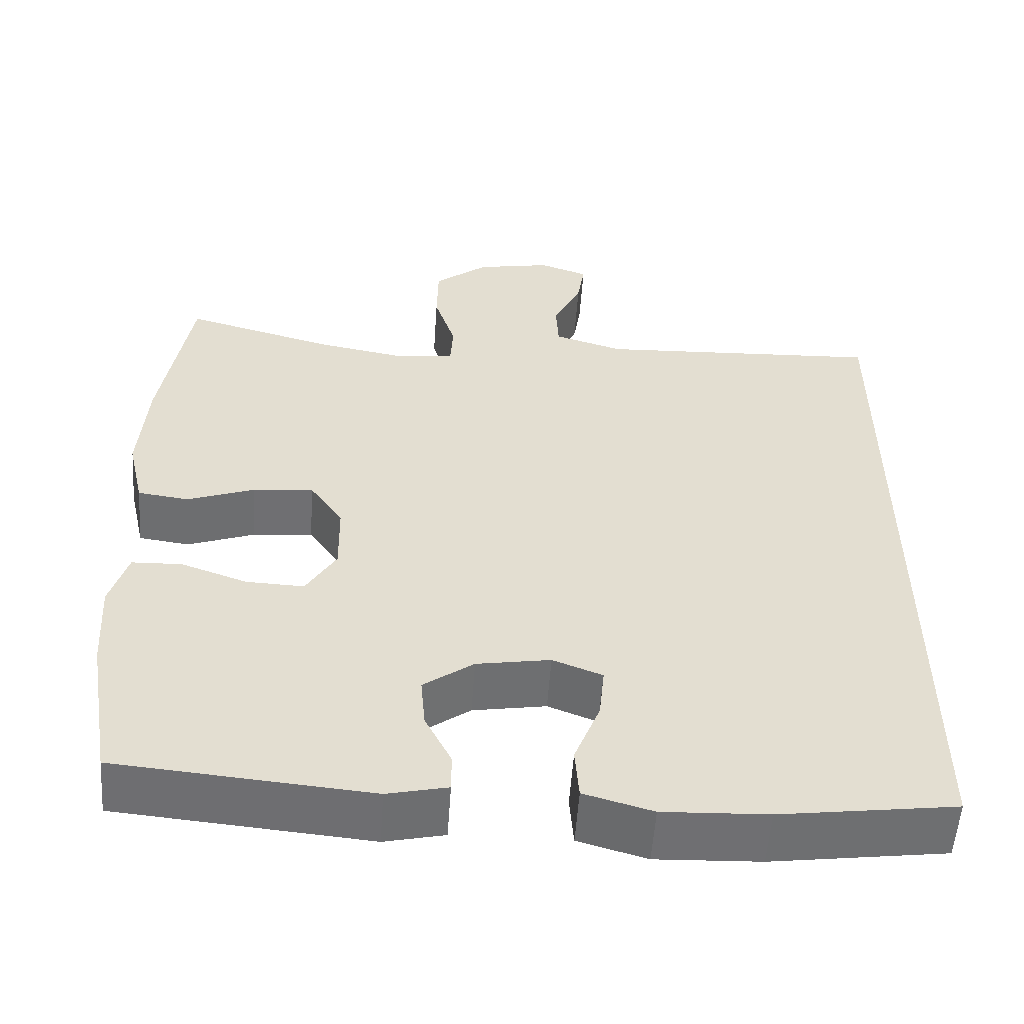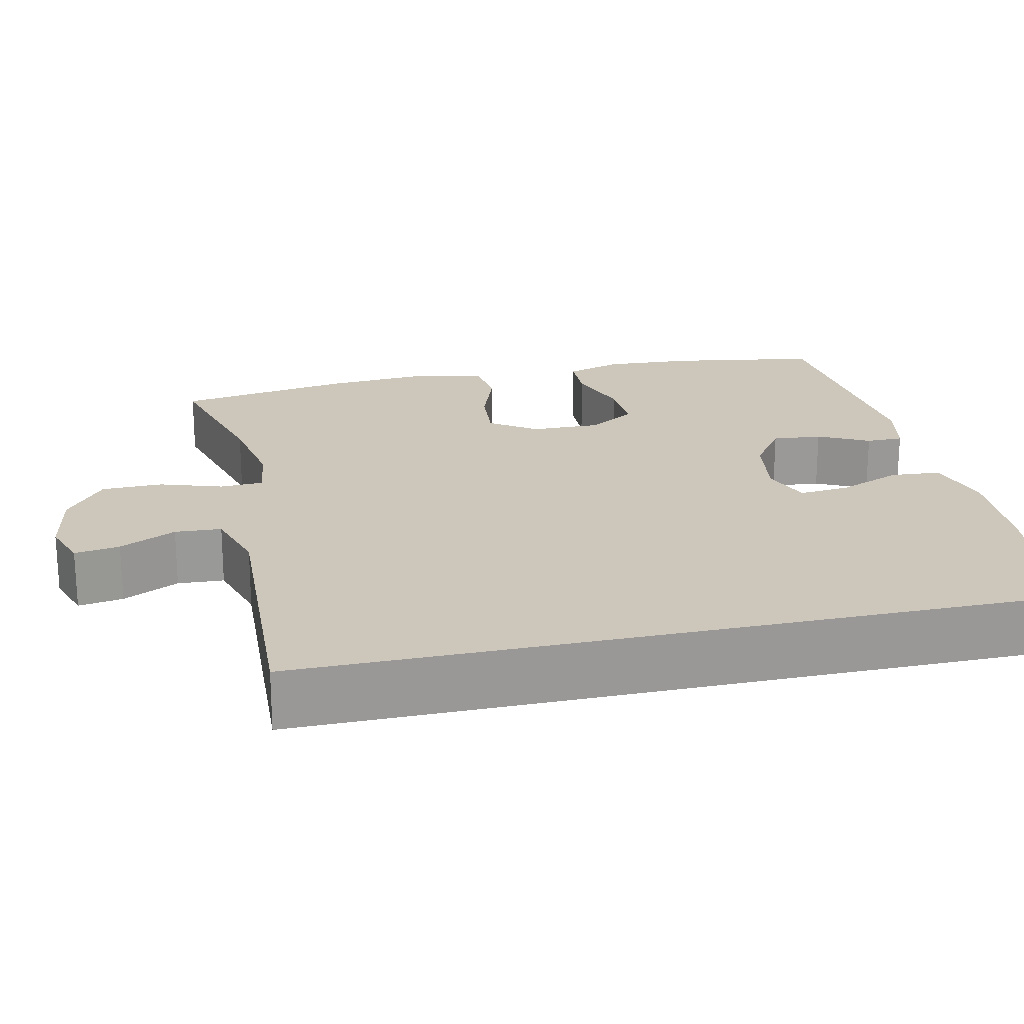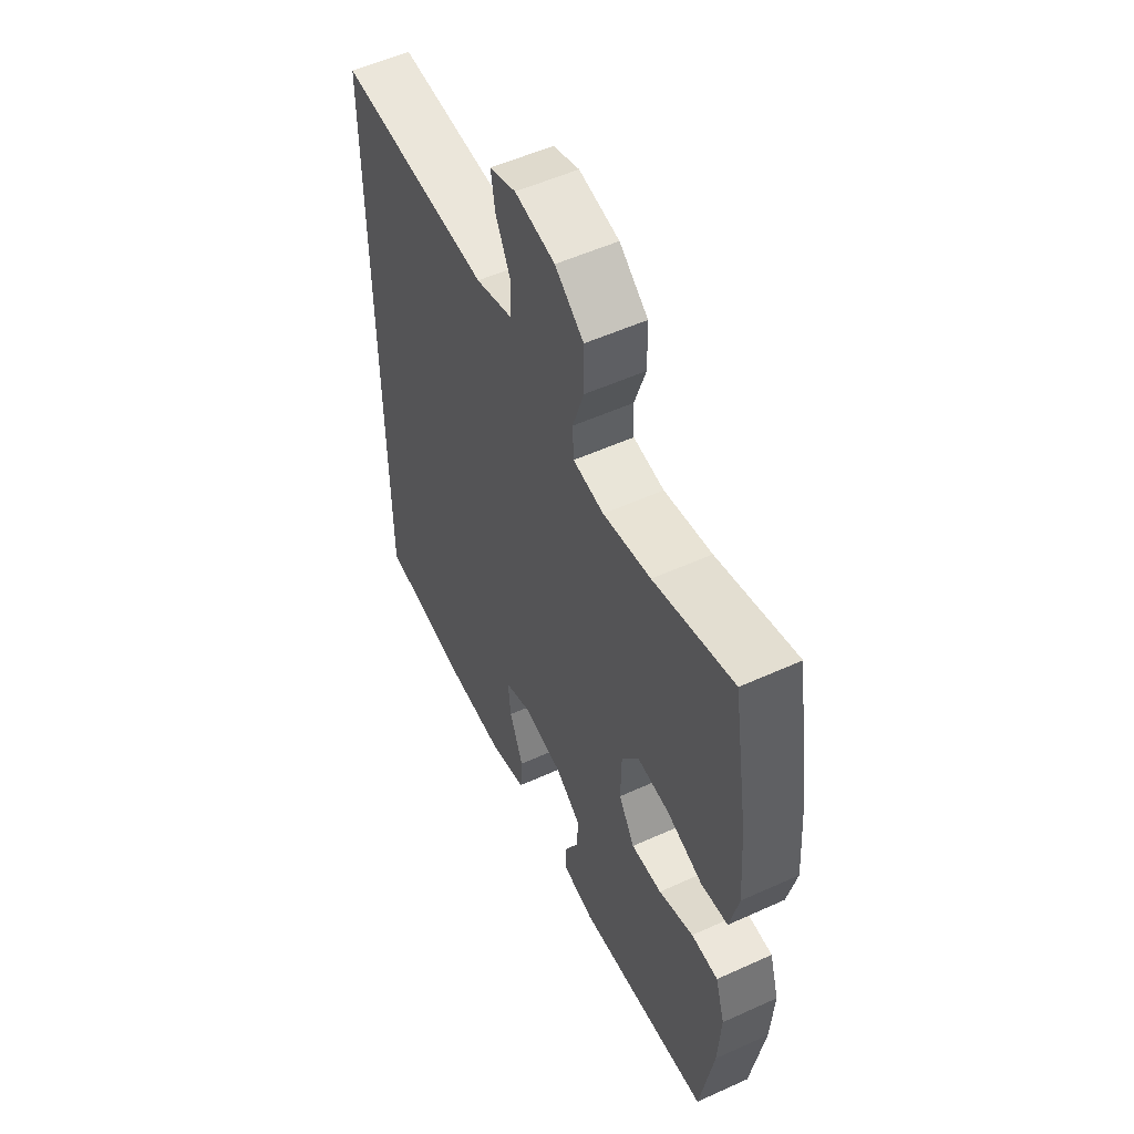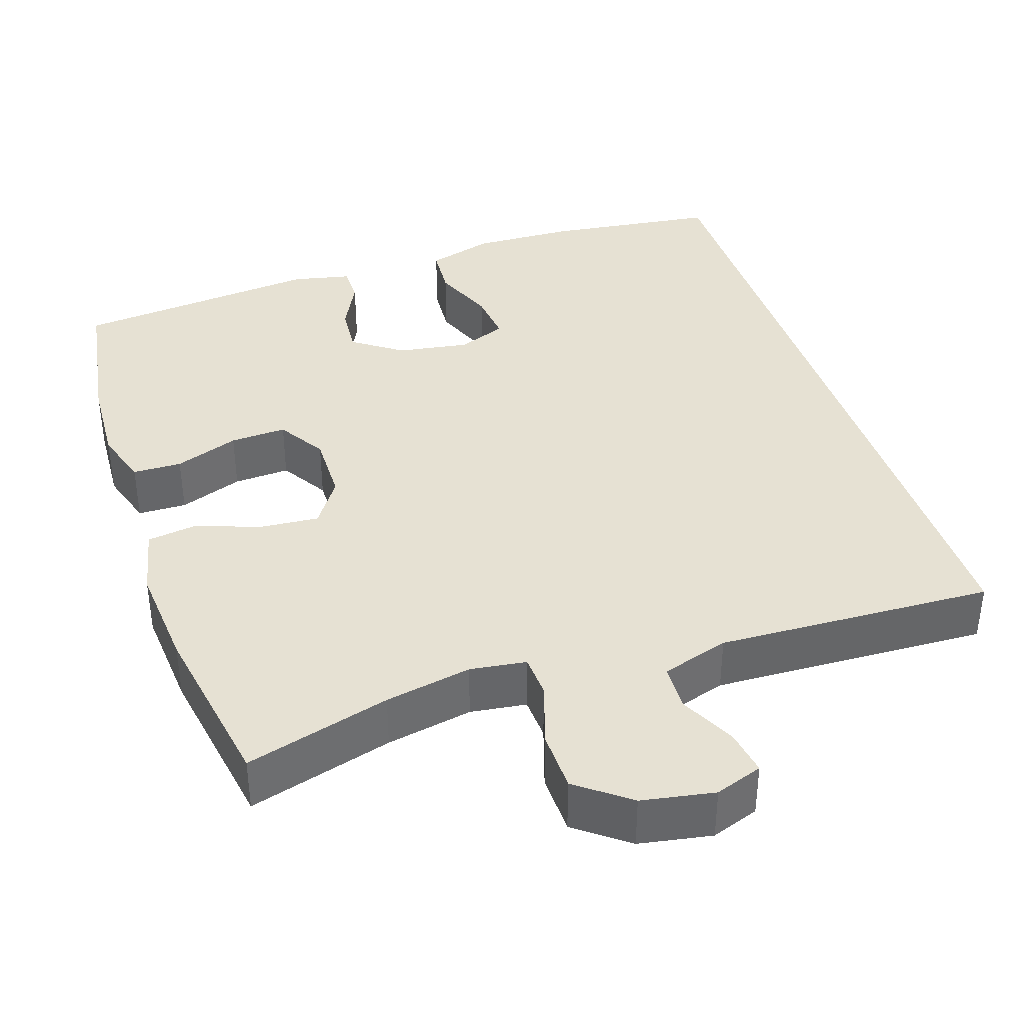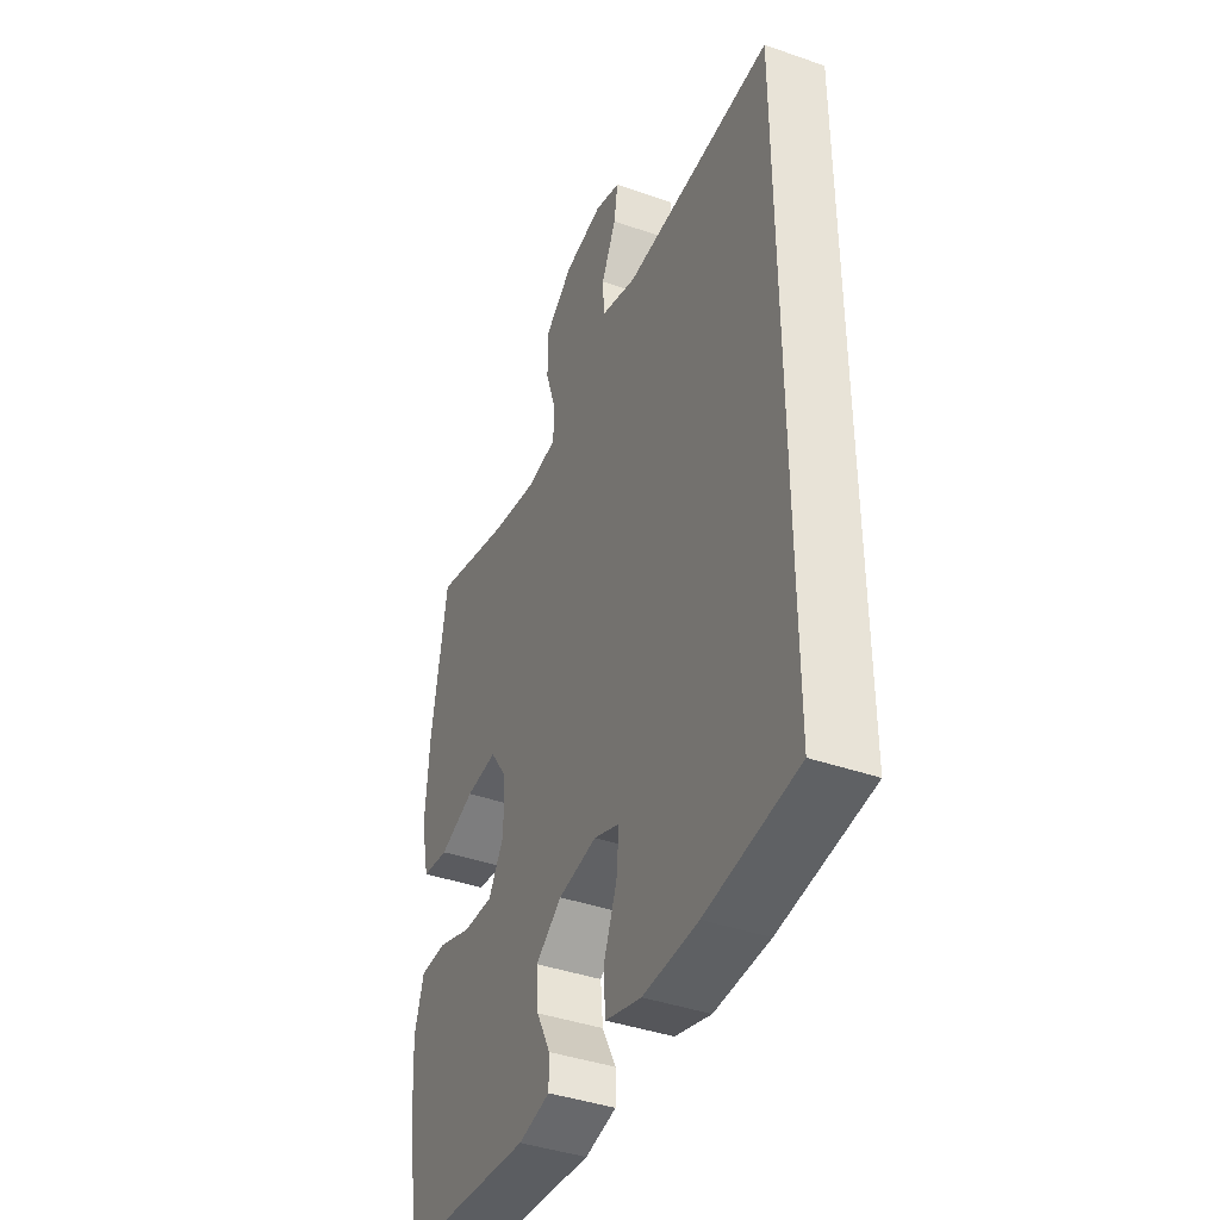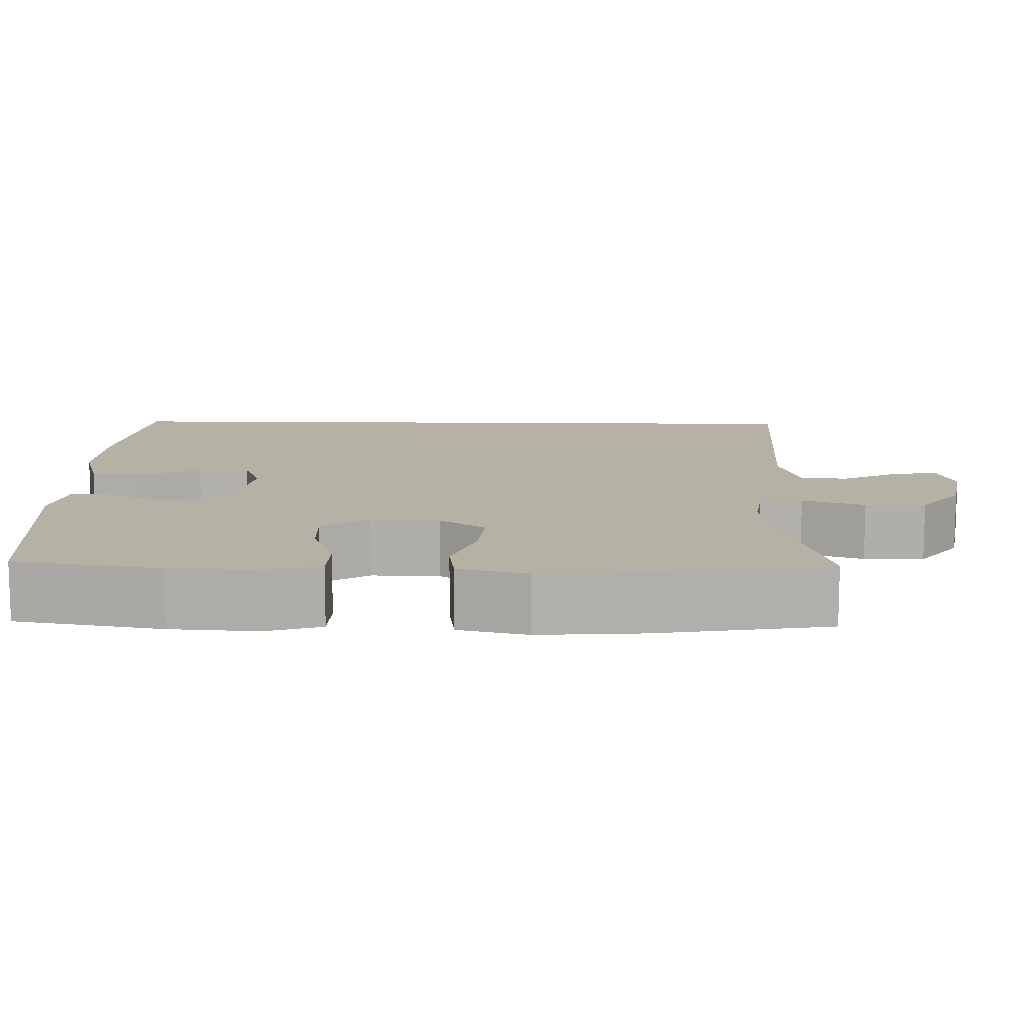
<metadata>
{"format":"obj","ext":"obj","renderer":"f3d","projection":"perspective","resolution":1024,"background":"white","views":[{"elev":-54.7,"azim":-3.9,"up":"+Z"},{"elev":21.5,"azim":77.4,"up":"+Y"},{"elev":53.9,"azim":-115.8,"up":"+Z"},{"elev":38.7,"azim":-18.6,"up":"+Y"},{"elev":-40.6,"azim":66.8,"up":"+Z"},{"elev":12.0,"azim":-88.6,"up":"+Y"}]}
</metadata>
<code>
o path240
v 0.134 0.0375 0.4596
v 0.04492 0.0375 0.4866
v 0.04159 0.0375 0.5482
v 0.07809 0.0375 0.6231
v 0.08758 0.0375 0.683
v 0.02446 0.0375 0.7047
v -0.07197 0.0375 0.6868
v -0.1411 0.0375 0.6335
v -0.1425 0.0375 0.553
v -0.1151 0.0375 0.4698
v -0.1181 0.0375 0.413
v -0.1927 0.0375 0.4026
v -0.3077 0.0375 0.4235
v -0.5005 0.0375 0.4763
v -0.5383 0.0375 0.246
v -0.5486 0.0375 0.1074
v -0.5275 0.0375 0.01503
v -0.4623 0.0375 0.006146
v -0.3753 0.0375 0.03704
v -0.2977 0.0375 0.0438
v -0.2554 0.0375 -0.01718
v -0.2537 0.0375 -0.1083
v -0.2926 0.0375 -0.1716
v -0.3671 0.0375 -0.1685
v -0.4519 0.0375 -0.1386
v -0.5168 0.0375 -0.1406
v -0.5398 0.0375 -0.2152
v -0.5328 0.0375 -0.3311
v -0.5005 0.0375 -0.5254
v -0.1741 0.0375 -0.5545
v -0.09664 0.0375 -0.5373
v -0.09669 0.0375 -0.4884
v -0.1309 0.0375 -0.4215
v -0.1366 0.0375 -0.3561
v -0.07183 0.0375 -0.3099
v 0.02306 0.0375 -0.2944
v 0.08715 0.0375 -0.319
v 0.0805 0.0375 -0.3862
v 0.04721 0.0375 -0.4697
v 0.05238 0.0375 -0.5362
v 0.1408 0.0375 -0.5612
v 0.2759 0.0375 -0.5557
v 0.5014 0.0375 -0.5254
v 0.5014 0.0375 0.4763
v 0.134 -0.0375 0.4596
v 0.04492 -0.0375 0.4866
v 0.04159 -0.0375 0.5482
v 0.07809 -0.0375 0.6231
v 0.08758 -0.0375 0.683
v 0.02446 -0.0375 0.7047
v -0.07197 -0.0375 0.6868
v -0.1411 -0.0375 0.6335
v -0.1425 -0.0375 0.553
v -0.1151 -0.0375 0.4698
v -0.1181 -0.0375 0.413
v -0.1927 -0.0375 0.4026
v -0.3077 -0.0375 0.4235
v -0.5005 -0.0375 0.4763
v -0.5383 -0.0375 0.246
v -0.5486 -0.0375 0.1074
v -0.5275 -0.0375 0.01503
v -0.4623 -0.0375 0.006146
v -0.3753 -0.0375 0.03704
v -0.2977 -0.0375 0.0438
v -0.2554 -0.0375 -0.01718
v -0.2537 -0.0375 -0.1083
v -0.2926 -0.0375 -0.1716
v -0.3671 -0.0375 -0.1685
v -0.4519 -0.0375 -0.1386
v -0.5168 -0.0375 -0.1406
v -0.5398 -0.0375 -0.2152
v -0.5328 -0.0375 -0.3311
v -0.5005 -0.0375 -0.5254
v -0.1741 -0.0375 -0.5545
v -0.09664 -0.0375 -0.5373
v -0.09669 -0.0375 -0.4884
v -0.1309 -0.0375 -0.4215
v -0.1366 -0.0375 -0.3561
v -0.07183 -0.0375 -0.3099
v 0.02306 -0.0375 -0.2944
v 0.08715 -0.0375 -0.319
v 0.0805 -0.0375 -0.3862
v 0.04721 -0.0375 -0.4697
v 0.05238 -0.0375 -0.5362
v 0.1408 -0.0375 -0.5612
v 0.2759 -0.0375 -0.5557
v 0.5014 -0.0375 -0.5254
v 0.5014 -0.0375 0.4763
v 0.05238 0.0375 -0.5362
v 0.05238 0.0375 -0.5362
v 0.1408 0.0375 -0.5612
v 0.2759 0.0375 -0.5557
v -0.1741 0.0375 -0.5545
v -0.09664 0.0375 -0.5373
v -0.09664 0.0375 -0.5373
v -0.09669 0.0375 -0.4884
v -0.5005 0.0375 -0.5254
v -0.5005 0.0375 -0.5254
v 0.04721 0.0375 -0.4697
v 0.5014 0.0375 -0.5254
v 0.5014 0.0375 -0.5254
v 0.5014 0.0375 0.4763
v 0.5014 0.0375 0.4763
v -0.1309 0.0375 -0.4215
v 0.0805 0.0375 -0.3862
v -0.5328 0.0375 -0.3311
v -0.1366 0.0375 -0.3561
v 0.08715 0.0375 -0.319
v 0.08715 0.0375 -0.319
v -0.07183 0.0375 -0.3099
v -0.5398 0.0375 -0.2152
v 0.02306 0.0375 -0.2944
v -0.5168 0.0375 -0.1406
v -0.5168 0.0375 -0.1406
v -0.2926 0.0375 -0.1716
v -0.2926 0.0375 -0.1716
v -0.3671 0.0375 -0.1685
v -0.2537 0.0375 -0.1083
v -0.4519 0.0375 -0.1386
v -0.2554 0.0375 -0.01718
v -0.2977 0.0375 0.0438
v -0.2977 0.0375 0.0438
v -0.5275 0.0375 0.01503
v -0.5275 0.0375 0.01503
v -0.4623 0.0375 0.006146
v -0.3753 0.0375 0.03704
v -0.5486 0.0375 0.1074
v -0.5383 0.0375 0.246
v -0.5005 0.0375 0.4763
v -0.5005 0.0375 0.4763
v -0.3077 0.0375 0.4235
v -0.1927 0.0375 0.4026
v -0.1181 0.0375 0.413
v -0.1181 0.0375 0.413
v -0.1151 0.0375 0.4698
v 0.134 0.0375 0.4596
v 0.04492 0.0375 0.4866
v 0.04492 0.0375 0.4866
v -0.1425 0.0375 0.553
v 0.04159 0.0375 0.5482
v 0.07809 0.0375 0.6231
v -0.1411 0.0375 0.6335
v 0.08758 0.0375 0.683
v 0.08758 0.0375 0.683
v -0.07197 0.0375 0.6868
v 0.02446 0.0375 0.7047
v 0.05238 -0.0375 -0.5362
v 0.05238 -0.0375 -0.5362
v 0.1408 -0.0375 -0.5612
v 0.2759 -0.0375 -0.5557
v -0.1741 -0.0375 -0.5545
v -0.09664 -0.0375 -0.5373
v -0.09664 -0.0375 -0.5373
v -0.09669 -0.0375 -0.4884
v -0.5005 -0.0375 -0.5254
v -0.5005 -0.0375 -0.5254
v 0.04721 -0.0375 -0.4697
v 0.5014 -0.0375 -0.5254
v 0.5014 -0.0375 -0.5254
v 0.5014 -0.0375 0.4763
v 0.5014 -0.0375 0.4763
v -0.1309 -0.0375 -0.4215
v 0.0805 -0.0375 -0.3862
v -0.5328 -0.0375 -0.3311
v -0.1366 -0.0375 -0.3561
v 0.08715 -0.0375 -0.319
v 0.08715 -0.0375 -0.319
v -0.07183 -0.0375 -0.3099
v -0.5398 -0.0375 -0.2152
v 0.02306 -0.0375 -0.2944
v -0.5168 -0.0375 -0.1406
v -0.5168 -0.0375 -0.1406
v -0.2926 -0.0375 -0.1716
v -0.2926 -0.0375 -0.1716
v -0.3671 -0.0375 -0.1685
v -0.2537 -0.0375 -0.1083
v -0.4519 -0.0375 -0.1386
v -0.2554 -0.0375 -0.01718
v -0.2977 -0.0375 0.0438
v -0.2977 -0.0375 0.0438
v -0.5275 -0.0375 0.01503
v -0.5275 -0.0375 0.01503
v -0.4623 -0.0375 0.006146
v -0.3753 -0.0375 0.03704
v -0.5486 -0.0375 0.1074
v -0.5383 -0.0375 0.246
v -0.5005 -0.0375 0.4763
v -0.5005 -0.0375 0.4763
v -0.3077 -0.0375 0.4235
v -0.1927 -0.0375 0.4026
v -0.1181 -0.0375 0.413
v -0.1181 -0.0375 0.413
v -0.1151 -0.0375 0.4698
v 0.134 -0.0375 0.4596
v 0.04492 -0.0375 0.4866
v 0.04492 -0.0375 0.4866
v -0.1425 -0.0375 0.553
v 0.04159 -0.0375 0.5482
v 0.07809 -0.0375 0.6231
v -0.1411 -0.0375 0.6335
v 0.08758 -0.0375 0.683
v 0.08758 -0.0375 0.683
v -0.07197 -0.0375 0.6868
v 0.02446 -0.0375 0.7047
f 155 165 164
f 164 165 173
f 169 175 177
f 166 163 150
f 165 155 162
f 191 195 193
f 170 176 168
f 186 189 187
f 203 199 204
f 195 198 193
f 151 162 155
f 173 168 176
f 194 170 166
f 164 175 169
f 169 177 171
f 178 176 170
f 149 157 147
f 198 199 203
f 150 163 149
f 190 179 191
f 185 184 186
f 191 178 194
f 194 178 170
f 191 179 178
f 160 166 158
f 186 179 189
f 184 179 186
f 158 166 150
f 173 175 164
f 184 185 183
f 162 151 154
f 168 173 165
f 194 166 160
f 154 151 152
f 195 191 194
f 204 199 201
f 183 185 181
f 197 203 200
f 198 203 197
f 149 163 157
f 189 179 190
f 193 198 197
f 90 41 85 148
f 41 42 86 85
f 30 95 153 74
f 31 32 76 75
f 98 30 74 156
f 39 40 84 83
f 42 101 159 86
f 43 103 161 87
f 32 33 77 76
f 38 39 83 82
f 28 29 73 72
f 33 34 78 77
f 109 38 82 167
f 34 35 79 78
f 27 28 72 71
f 36 37 81 80
f 35 36 80 79
f 114 27 71 172
f 116 24 68 174
f 22 23 67 66
f 25 26 70 69
f 24 25 69 68
f 21 22 66 65
f 122 21 65 180
f 124 18 62 182
f 18 19 63 62
f 16 17 61 60
f 19 20 64 63
f 15 16 60 59
f 130 15 59 188
f 13 14 58 57
f 12 13 57 56
f 134 12 56 192
f 10 11 55 54
f 44 1 45 88
f 1 138 196 45
f 9 10 54 53
f 2 3 47 46
f 3 4 48 47
f 8 9 53 52
f 4 144 202 48
f 7 8 52 51
f 6 7 51 50
f 5 6 50 49
f 97 106 107
f 106 115 107
f 111 119 117
f 108 92 105
f 107 104 97
f 133 135 137
f 112 110 118
f 128 129 131
f 145 146 141
f 137 135 140
f 93 97 104
f 115 118 110
f 136 108 112
f 106 111 117
f 111 113 119
f 120 112 118
f 91 89 99
f 140 145 141
f 92 91 105
f 132 133 121
f 127 128 126
f 133 136 120
f 136 112 120
f 133 120 121
f 102 100 108
f 128 131 121
f 126 128 121
f 100 92 108
f 115 106 117
f 126 125 127
f 104 96 93
f 110 107 115
f 136 102 108
f 96 94 93
f 137 136 133
f 146 143 141
f 125 123 127
f 139 142 145
f 140 139 145
f 91 99 105
f 131 132 121
f 135 139 140

</code>
